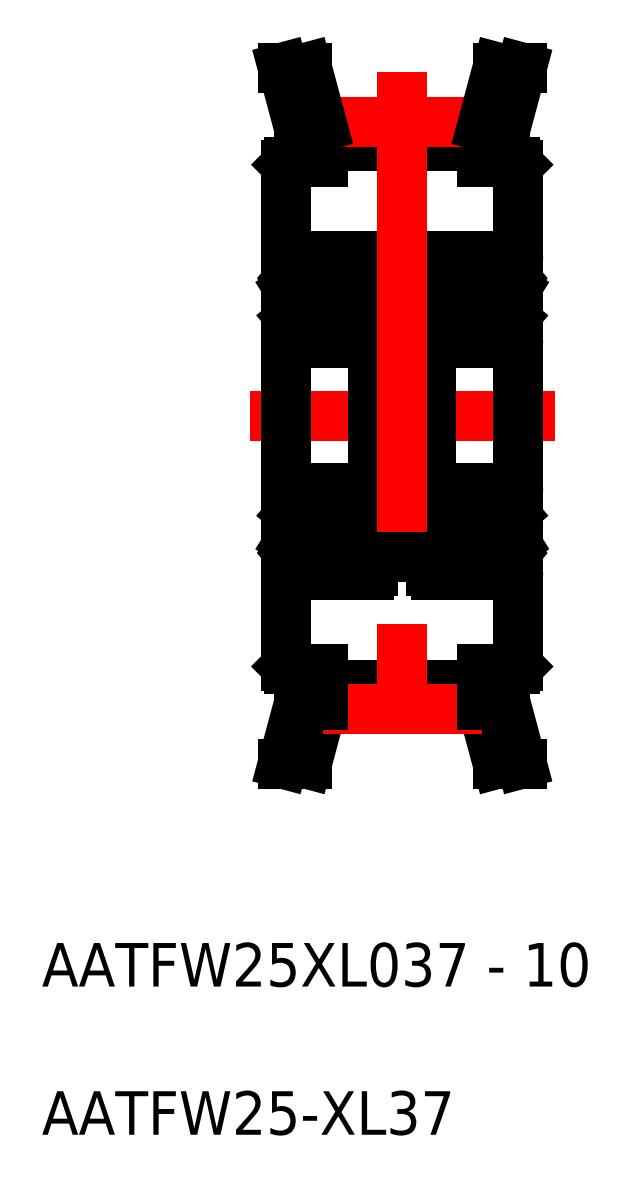
<metadata>
{"format":"dxf","ext":"dxf","renderer":"ezdxf+matplotlib","layout":"modelspace","background":"white","min_lineweight":24,"dpi":150}
</metadata>
<code>
0
SECTION
2
ENTITIES
0
TEXT
8
0
10
21.85
20
-0.1856
30
0
40
3
1
AATFW25-XL37
11
21.85
21
-0.5856
31
0
73
     1
0
TEXT
8
0
10
21.85
20
10.03
30
0
40
3
1
AATFW25XL037 - 10
11
21.85
21
9.634
31
0
73
     1
0
LINE
8
0
10
39.6
20
30.11
30
0
11
38.47
21
25.86
31
0
0
LINE
8
0
10
41.2
20
29.9
30
0
11
40.12
21
25.86
31
0
0
LINE
8
0
10
52.2
20
29.9
30
0
11
53.29
21
25.86
31
0
0
LINE
8
0
10
53.8
20
30.11
30
0
11
54.94
21
25.86
31
0
0
LINE
8
0
10
38.47
20
25.86
30
0
11
40.12
21
25.86
31
0
0
LINE
8
0
10
54.94
20
25.86
30
0
11
53.29
21
25.86
31
0
0
LINE
8
0
10
44.7
20
40.11
30
0
11
48.7
21
40.11
31
0
0
LINE
8
0
10
44.7
20
59.61
30
0
11
48.7
21
59.61
31
0
0
LINE
8
0
10
38.7
20
32.56
30
0
11
38.7
21
67.16
31
0
0
LINE
8
0
10
54.7
20
32.56
30
0
11
54.7
21
67.16
31
0
0
LINE
8
0
10
41.2
20
31.3
30
0
11
52.2
21
31.3
31
0
0
LINE
8
0
10
41.2
20
29.9
30
0
11
52.2
21
29.9
31
0
0
LINE
8
CENTER
10
41.2
20
29.64
30
0
11
52.2
21
29.64
31
0
0
LINE
8
0
10
38.9
20
32.36
30
0
11
41.2
21
32.36
31
0
0
LINE
8
0
10
38.9
20
32.36
30
0
11
38.7
21
32.56
31
0
0
LINE
8
0
10
39.6
20
32.36
30
0
11
39.6
21
30.11
31
0
0
LINE
8
0
10
41.2
20
32.36
30
0
11
41.2
21
29.9
31
0
0
LINE
8
0
10
54.7
20
32.56
30
0
11
54.5
21
32.36
31
0
0
LINE
8
0
10
53.8
20
32.36
30
0
11
53.8
21
30.11
31
0
0
LINE
8
0
10
52.2
20
32.36
30
0
11
54.5
21
32.36
31
0
0
LINE
8
0
10
52.2
20
32.36
30
0
11
52.2
21
29.9
31
0
0
LINE
8
0
10
39.6
20
67.36
30
0
11
39.6
21
69.61
31
0
0
LINE
8
0
10
41.2
20
67.36
30
0
11
41.2
21
69.82
31
0
0
LINE
8
0
10
53.8
20
67.36
30
0
11
53.8
21
69.61
31
0
0
LINE
8
0
10
52.2
20
67.36
30
0
11
52.2
21
69.82
31
0
0
LINE
8
CENTER
10
36.2
20
49.86
30
0
11
57.2
21
49.86
31
0
0
LINE
8
0
10
38.9
20
67.36
30
0
11
41.2
21
67.36
31
0
0
LINE
8
0
10
38.9
20
67.36
30
0
11
38.7
21
67.16
31
0
0
LINE
8
0
10
54.7
20
67.16
30
0
11
54.5
21
67.36
31
0
0
LINE
8
0
10
52.2
20
67.36
30
0
11
54.5
21
67.36
31
0
0
LINE
8
0
10
41.2
20
68.42
30
0
11
52.2
21
68.42
31
0
0
LINE
8
0
10
41.2
20
69.82
30
0
11
52.2
21
69.82
31
0
0
LINE
8
CENTER
10
41.2
20
70.07
30
0
11
52.2
21
70.07
31
0
0
LINE
8
0
10
39.6
20
69.61
30
0
11
38.47
21
73.86
31
0
0
LINE
8
0
10
38.47
20
73.86
30
0
11
40.12
21
73.86
31
0
0
LINE
8
0
10
41.2
20
69.82
30
0
11
40.12
21
73.86
31
0
0
LINE
8
0
10
53.8
20
69.61
30
0
11
54.94
21
73.86
31
0
0
LINE
8
0
10
52.2
20
69.82
30
0
11
53.29
21
73.86
31
0
0
LINE
8
0
10
54.94
20
73.86
30
0
11
53.29
21
73.86
31
0
0
ARC
8
0
10
39
20
44.56
30
0
40
0.3
50
90
51
180
0
ARC
8
0
10
44.4
20
44.56
30
0
40
0.3
50
0
51
90
0
ARC
8
0
10
44.4
20
39.16
30
0
40
0.3
50
270
51
0
0
ARC
8
0
10
39
20
39.16
30
0
40
0.3
50
180
51
270
0
ARC
8
0
10
39
20
55.16
30
0
40
0.3
50
180
51
270
0
ARC
8
0
10
44.4
20
55.16
30
0
40
0.3
50
270
51
0
0
ARC
8
0
10
44.4
20
60.56
30
0
40
0.3
50
0
51
90
0
ARC
8
0
10
39
20
60.56
30
0
40
0.3
50
90
51
180
0
LINE
8
0
10
44.14
20
59.15
30
0
11
44
21
59.29
31
0
0
LINE
8
0
10
44
20
59.29
30
0
11
44.14
21
59.43
31
0
0
LINE
8
0
10
44.14
20
59.43
30
0
11
43.98
21
59.62
31
0
0
LINE
8
0
10
44.6
20
59.56
30
0
11
44.29
21
59.56
31
0
0
LINE
8
0
10
44.14
20
59.15
30
0
11
44.28
21
59.29
31
0
0
LINE
8
0
10
44.29
20
59.56
30
0
11
44.13
21
59.75
31
0
0
ARC
8
0
10
44.14
20
59.43
30
0
40
0.2001
50
315
51
40.14
0
ARC
8
0
10
44.6
20
59.66
30
0
40
0.1
50
270
51
360
0
LINE
8
0
10
43.61
20
59.59
30
0
11
43.55
21
58.95
31
0
0
LINE
8
0
10
43.57
20
59.19
30
0
11
43.57
21
58.85
31
0
0
LINE
8
0
10
43.81
20
59.57
30
0
11
43.77
21
58.96
31
0
0
ARC
8
0
10
43.45
20
58.96
30
0
40
0.1004
50
270
51
354.9
0
ARC
8
0
10
43.9
20
59.56
30
0
40
0.2981
50
39.83
51
175
0
ARC
8
0
10
43.9
20
59.56
30
0
40
0.09833
50
40.03
51
175.3
0
LINE
8
0
10
42.94
20
58.86
30
0
11
43.45
21
58.86
31
0
0
LINE
8
0
10
44.6
20
56.56
30
0
11
44.35
21
56.56
31
0
0
ARC
8
0
10
44.27
20
56.91
30
0
40
0.2
50
270
51
360
0
LINE
8
0
10
43.82
20
56.71
30
0
11
43.82
21
56.91
31
0
0
ARC
8
0
10
43.49
20
56.76
30
0
40
0.09999
50
19.88
51
90
0
LINE
8
0
10
44.27
20
56.71
30
0
11
43.82
21
56.71
31
0
0
LINE
8
0
10
43.82
20
56.91
30
0
11
44.27
21
56.91
31
0
0
LINE
8
0
10
44.27
20
58.41
30
0
11
44.27
21
56.91
31
0
0
LINE
8
0
10
44.47
20
58.52
30
0
11
44.47
21
56.91
31
0
0
LINE
8
0
10
42.94
20
56.86
30
0
11
43.49
21
56.86
31
0
0
ARC
8
0
10
43.97
20
56.41
30
0
40
0.2001
50
270
51
319.9
0
LINE
8
0
10
43.97
20
56.21
30
0
11
43.93
21
56.21
31
0
0
ARC
8
0
10
43.93
20
56.41
30
0
40
0.2
50
199.9
51
270
0
LINE
8
0
10
44.35
20
56.56
30
0
11
44.12
21
56.28
31
0
0
ARC
8
0
10
44.6
20
56.46
30
0
40
0.09999
50
360
51
90
0
LINE
8
0
10
43.74
20
56.34
30
0
11
43.58
21
56.79
31
0
0
LINE
8
0
10
43.57
20
58.85
30
0
11
44.27
21
58.41
31
0
0
LINE
8
0
10
43.77
20
58.96
30
0
11
44.47
21
58.52
31
0
0
ARC
8
0
10
44.6
20
43.26
30
0
40
0.09999
50
270
51
0.00874
0
ARC
8
0
10
44.27
20
42.81
30
0
40
0.2
50
0.00437
51
90
0
LINE
8
0
10
44.35
20
43.16
30
0
11
44.12
21
43.44
31
0
0
LINE
8
0
10
44.6
20
43.16
30
0
11
44.35
21
43.16
31
0
0
ARC
8
0
10
43.49
20
42.96
30
0
40
0.09999
50
270
51
340.1
0
ARC
8
0
10
43.93
20
43.31
30
0
40
0.2
50
90
51
160.1
0
LINE
8
0
10
43.97
20
43.51
30
0
11
43.93
21
43.51
31
0
0
LINE
8
0
10
43.74
20
43.38
30
0
11
43.58
21
42.93
31
0
0
LINE
8
0
10
43.82
20
43.01
30
0
11
43.82
21
42.81
31
0
0
ARC
8
0
10
43.97
20
43.31
30
0
40
0.2001
50
40.14
51
90
0
LINE
8
0
10
43.82
20
42.81
30
0
11
44.27
21
42.81
31
0
0
LINE
8
0
10
44.27
20
43.01
30
0
11
43.82
21
43.01
31
0
0
LINE
8
0
10
42.94
20
42.86
30
0
11
43.49
21
42.86
31
0
0
ARC
8
0
10
44.14
20
40.29
30
0
40
0.2001
50
319.9
51
45
0
LINE
8
0
10
44.14
20
40.57
30
0
11
44.28
21
40.43
31
0
0
LINE
8
0
10
44.6
20
40.16
30
0
11
44.29
21
40.16
31
0
0
ARC
8
0
10
43.45
20
40.76
30
0
40
0.1004
50
5.144
51
90
0
LINE
8
0
10
43.81
20
40.15
30
0
11
43.77
21
40.76
31
0
0
LINE
8
0
10
43.57
20
40.53
30
0
11
43.57
21
40.87
31
0
0
LINE
8
0
10
43.61
20
40.13
30
0
11
43.55
21
40.77
31
0
0
LINE
8
0
10
44
20
40.43
30
0
11
44.14
21
40.29
31
0
0
LINE
8
0
10
44.14
20
40.57
30
0
11
44
21
40.43
31
0
0
LINE
8
0
10
43.77
20
40.76
30
0
11
44.47
21
41.2
31
0
0
LINE
8
0
10
43.57
20
40.87
30
0
11
44.27
21
41.31
31
0
0
LINE
8
0
10
42.94
20
40.86
30
0
11
43.45
21
40.86
31
0
0
ARC
8
0
10
44.6
20
40.06
30
0
40
0.1
50
0.00874
51
90
0
LINE
8
0
10
44.29
20
40.16
30
0
11
44.13
21
39.97
31
0
0
ARC
8
0
10
43.9
20
40.16
30
0
40
0.09833
50
184.7
51
320
0
ARC
8
0
10
43.9
20
40.16
30
0
40
0.2981
50
185
51
320.2
0
LINE
8
0
10
44.14
20
40.29
30
0
11
43.98
21
40.09
31
0
0
LINE
8
0
10
44.47
20
41.2
30
0
11
44.47
21
42.81
31
0
0
LINE
8
0
10
44.27
20
41.31
30
0
11
44.27
21
42.81
31
0
0
LINE
8
0
10
44.7
20
60.56
30
0
11
44.7
21
39.16
31
0
0
LINE
8
0
10
39.84
20
59.19
30
0
11
39.84
21
58.85
31
0
0
LINE
8
0
10
39.8
20
59.59
30
0
11
39.86
21
58.95
31
0
0
ARC
8
0
10
39.96
20
58.96
30
0
40
0.1004
50
185.1
51
270
0
ARC
8
0
10
39.51
20
59.56
30
0
40
0.09832
50
4.665
51
140
0
LINE
8
0
10
39.27
20
59.15
30
0
11
39.13
21
59.29
31
0
0
LINE
8
0
10
39.11
20
59.56
30
0
11
39.28
21
59.75
31
0
0
LINE
8
0
10
39.27
20
59.15
30
0
11
39.41
21
59.29
31
0
0
LINE
8
0
10
39.41
20
59.29
30
0
11
39.27
21
59.43
31
0
0
LINE
8
0
10
39.27
20
59.43
30
0
11
39.43
21
59.62
31
0
0
ARC
8
0
10
39.27
20
59.43
30
0
40
0.2001
50
139.9
51
225
0
LINE
8
0
10
39.6
20
59.57
30
0
11
39.64
21
58.96
31
0
0
ARC
8
0
10
39.51
20
59.56
30
0
40
0.2981
50
5
51
140.2
0
LINE
8
0
10
39.96
20
58.86
30
0
11
40.47
21
58.86
31
0
0
ARC
8
0
10
38.8
20
59.66
30
0
40
0.1
50
180
51
270
0
LINE
8
0
10
38.8
20
59.56
30
0
11
39.11
21
59.56
31
0
0
ARC
8
0
10
39.92
20
56.76
30
0
40
0.1
50
90
51
160.1
0
LINE
8
0
10
39.59
20
56.91
30
0
11
39.14
21
56.91
31
0
0
LINE
8
0
10
39.14
20
56.71
30
0
11
39.59
21
56.71
31
0
0
LINE
8
0
10
39.59
20
56.71
30
0
11
39.59
21
56.91
31
0
0
LINE
8
0
10
38.94
20
58.52
30
0
11
38.94
21
56.91
31
0
0
LINE
8
0
10
39.14
20
58.41
30
0
11
39.14
21
56.91
31
0
0
LINE
8
0
10
39.92
20
56.86
30
0
11
40.47
21
56.86
31
0
0
ARC
8
0
10
39.48
20
56.41
30
0
40
0.2
50
270
51
340.1
0
LINE
8
0
10
39.44
20
56.21
30
0
11
39.48
21
56.21
31
0
0
ARC
8
0
10
39.44
20
56.41
30
0
40
0.2001
50
220.1
51
270
0
LINE
8
0
10
39.05
20
56.56
30
0
11
39.29
21
56.28
31
0
0
LINE
8
0
10
39.67
20
56.34
30
0
11
39.83
21
56.79
31
0
0
ARC
8
0
10
38.8
20
56.46
30
0
40
0.1
50
90
51
180
0
LINE
8
0
10
38.8
20
56.56
30
0
11
39.05
21
56.56
31
0
0
ARC
8
0
10
39.14
20
56.91
30
0
40
0.2
50
180
51
270
0
LINE
8
0
10
39.64
20
58.96
30
0
11
38.94
21
58.52
31
0
0
LINE
8
0
10
39.84
20
58.85
30
0
11
39.14
21
58.41
31
0
0
ARC
8
0
10
39.92
20
42.96
30
0
40
0.1
50
199.9
51
270
0
LINE
8
0
10
39.67
20
43.38
30
0
11
39.83
21
42.93
31
0
0
LINE
8
0
10
39.59
20
43.01
30
0
11
39.59
21
42.81
31
0
0
ARC
8
0
10
39.44
20
43.31
30
0
40
0.2001
50
90
51
139.9
0
LINE
8
0
10
39.44
20
43.51
30
0
11
39.48
21
43.51
31
0
0
LINE
8
0
10
39.05
20
43.16
30
0
11
39.29
21
43.44
31
0
0
ARC
8
0
10
39.48
20
43.31
30
0
40
0.2
50
19.89
51
90
0
LINE
8
0
10
39.14
20
43.01
30
0
11
39.59
21
43.01
31
0
0
LINE
8
0
10
39.59
20
42.81
30
0
11
39.14
21
42.81
31
0
0
LINE
8
0
10
39.92
20
42.86
30
0
11
40.47
21
42.86
31
0
0
ARC
8
0
10
38.8
20
43.26
30
0
40
0.1
50
180
51
270
0
ARC
8
0
10
39.14
20
42.81
30
0
40
0.2
50
90
51
180
0
LINE
8
0
10
38.8
20
43.16
30
0
11
39.05
21
43.16
31
0
0
ARC
8
0
10
39.96
20
40.76
30
0
40
0.1004
50
90
51
174.9
0
LINE
8
0
10
39.8
20
40.13
30
0
11
39.86
21
40.77
31
0
0
LINE
8
0
10
39.6
20
40.15
30
0
11
39.64
21
40.76
31
0
0
LINE
8
0
10
39.84
20
40.53
30
0
11
39.84
21
40.87
31
0
0
ARC
8
0
10
39.27
20
40.29
30
0
40
0.2001
50
135
51
220.1
0
LINE
8
0
10
39.41
20
40.43
30
0
11
39.27
21
40.29
31
0
0
LINE
8
0
10
39.27
20
40.57
30
0
11
39.41
21
40.43
31
0
0
LINE
8
0
10
39.27
20
40.57
30
0
11
39.13
21
40.43
31
0
0
LINE
8
0
10
39.64
20
40.76
30
0
11
38.94
21
41.2
31
0
0
LINE
8
0
10
39.66
20
40.98
30
0
11
39.66
21
40.98
31
0
0
LINE
8
0
10
39.49
20
41.09
30
0
11
39.49
21
41.09
31
0
0
LINE
8
0
10
39.84
20
40.87
30
0
11
39.14
21
41.31
31
0
0
LINE
8
0
10
39.96
20
40.86
30
0
11
40.47
21
40.86
31
0
0
LINE
8
0
10
39.27
20
40.29
30
0
11
39.43
21
40.09
31
0
0
LINE
8
0
10
39.11
20
40.16
30
0
11
39.28
21
39.97
31
0
0
ARC
8
0
10
39.51
20
40.16
30
0
40
0.2981
50
219.8
51
355
0
ARC
8
0
10
39.51
20
40.16
30
0
40
0.09832
50
220
51
355.3
0
ARC
8
0
10
38.8
20
40.06
30
0
40
0.1
50
90
51
180
0
LINE
8
0
10
38.8
20
40.16
30
0
11
39.11
21
40.16
31
0
0
LINE
8
0
10
39.14
20
41.31
30
0
11
39.14
21
42.81
31
0
0
LINE
8
0
10
38.94
20
41.2
30
0
11
38.94
21
42.81
31
0
0
LINE
8
0
10
38.7
20
60.56
30
0
11
38.7
21
39.16
31
0
0
CIRCLE
8
0
10
41.7
20
57.86
30
0
40
1.587
0
LINE
8
0
10
39
20
60.86
30
0
11
44.4
21
60.86
31
0
0
LINE
8
0
10
39
20
54.86
30
0
11
44.4
21
54.86
31
0
0
CIRCLE
8
0
10
41.7
20
41.86
30
0
40
1.587
0
LINE
8
0
10
39
20
44.86
30
0
11
44.4
21
44.86
31
0
0
LINE
8
0
10
39
20
38.86
30
0
11
44.4
21
38.86
31
0
0
LINE
8
0
10
49
20
38.86
30
0
11
54.4
21
38.86
31
0
0
LINE
8
0
10
49
20
44.86
30
0
11
54.4
21
44.86
31
0
0
CIRCLE
8
0
10
51.7
20
41.86
30
0
40
1.587
0
LINE
8
0
10
49
20
54.86
30
0
11
54.4
21
54.86
31
0
0
LINE
8
0
10
49
20
60.86
30
0
11
54.4
21
60.86
31
0
0
CIRCLE
8
0
10
51.7
20
57.86
30
0
40
1.587
0
LINE
8
0
10
48.7
20
60.56
30
0
11
48.7
21
39.16
31
0
0
LINE
8
0
10
48.94
20
41.2
30
0
11
48.94
21
42.81
31
0
0
LINE
8
0
10
49.14
20
41.31
30
0
11
49.14
21
42.81
31
0
0
LINE
8
0
10
48.8
20
40.16
30
0
11
49.11
21
40.16
31
0
0
ARC
8
0
10
48.8
20
40.06
30
0
40
0.1
50
90
51
180
0
ARC
8
0
10
49.51
20
40.16
30
0
40
0.09832
50
220
51
355.3
0
ARC
8
0
10
49.51
20
40.16
30
0
40
0.2981
50
219.8
51
355
0
LINE
8
0
10
49.11
20
40.16
30
0
11
49.28
21
39.97
31
0
0
LINE
8
0
10
49.27
20
40.29
30
0
11
49.43
21
40.09
31
0
0
LINE
8
0
10
49.96
20
40.86
30
0
11
50.47
21
40.86
31
0
0
LINE
8
0
10
49.84
20
40.87
30
0
11
49.14
21
41.31
31
0
0
LINE
8
0
10
49.49
20
41.09
30
0
11
49.49
21
41.09
31
0
0
LINE
8
0
10
49.66
20
40.98
30
0
11
49.66
21
40.98
31
0
0
LINE
8
0
10
49.64
20
40.76
30
0
11
48.94
21
41.2
31
0
0
LINE
8
0
10
49.27
20
40.57
30
0
11
49.13
21
40.43
31
0
0
LINE
8
0
10
49.27
20
40.57
30
0
11
49.41
21
40.43
31
0
0
LINE
8
0
10
49.41
20
40.43
30
0
11
49.27
21
40.29
31
0
0
ARC
8
0
10
49.27
20
40.29
30
0
40
0.2001
50
135
51
220.1
0
LINE
8
0
10
49.84
20
40.53
30
0
11
49.84
21
40.87
31
0
0
LINE
8
0
10
49.6
20
40.15
30
0
11
49.64
21
40.76
31
0
0
LINE
8
0
10
49.8
20
40.13
30
0
11
49.86
21
40.77
31
0
0
ARC
8
0
10
49.96
20
40.76
30
0
40
0.1004
50
90
51
174.9
0
LINE
8
0
10
48.8
20
43.16
30
0
11
49.05
21
43.16
31
0
0
ARC
8
0
10
49.14
20
42.81
30
0
40
0.2
50
90
51
180
0
ARC
8
0
10
48.8
20
43.26
30
0
40
0.1
50
180
51
270
0
LINE
8
0
10
49.92
20
42.86
30
0
11
50.47
21
42.86
31
0
0
LINE
8
0
10
49.59
20
42.81
30
0
11
49.14
21
42.81
31
0
0
LINE
8
0
10
49.14
20
43.01
30
0
11
49.59
21
43.01
31
0
0
ARC
8
0
10
49.48
20
43.31
30
0
40
0.2
50
19.89
51
90
0
LINE
8
0
10
49.05
20
43.16
30
0
11
49.29
21
43.44
31
0
0
LINE
8
0
10
49.44
20
43.51
30
0
11
49.48
21
43.51
31
0
0
ARC
8
0
10
49.44
20
43.31
30
0
40
0.2001
50
90
51
139.9
0
LINE
8
0
10
49.59
20
43.01
30
0
11
49.59
21
42.81
31
0
0
LINE
8
0
10
49.67
20
43.38
30
0
11
49.83
21
42.93
31
0
0
ARC
8
0
10
49.92
20
42.96
30
0
40
0.1
50
199.9
51
270
0
LINE
8
0
10
49.84
20
58.85
30
0
11
49.14
21
58.41
31
0
0
LINE
8
0
10
49.64
20
58.96
30
0
11
48.94
21
58.52
31
0
0
ARC
8
0
10
49.14
20
56.91
30
0
40
0.2
50
180
51
270
0
LINE
8
0
10
48.8
20
56.56
30
0
11
49.05
21
56.56
31
0
0
ARC
8
0
10
48.8
20
56.46
30
0
40
0.1
50
90
51
180
0
LINE
8
0
10
49.67
20
56.34
30
0
11
49.83
21
56.79
31
0
0
LINE
8
0
10
49.05
20
56.56
30
0
11
49.29
21
56.28
31
0
0
ARC
8
0
10
49.44
20
56.41
30
0
40
0.2001
50
220.1
51
270
0
LINE
8
0
10
49.44
20
56.21
30
0
11
49.48
21
56.21
31
0
0
ARC
8
0
10
49.48
20
56.41
30
0
40
0.2
50
270
51
340.1
0
LINE
8
0
10
49.92
20
56.86
30
0
11
50.47
21
56.86
31
0
0
LINE
8
0
10
49.14
20
58.41
30
0
11
49.14
21
56.91
31
0
0
LINE
8
0
10
48.94
20
58.52
30
0
11
48.94
21
56.91
31
0
0
LINE
8
0
10
49.59
20
56.71
30
0
11
49.59
21
56.91
31
0
0
LINE
8
0
10
49.14
20
56.71
30
0
11
49.59
21
56.71
31
0
0
LINE
8
0
10
49.59
20
56.91
30
0
11
49.14
21
56.91
31
0
0
ARC
8
0
10
49.92
20
56.76
30
0
40
0.1
50
90
51
160.1
0
LINE
8
0
10
48.8
20
59.56
30
0
11
49.11
21
59.56
31
0
0
ARC
8
0
10
48.8
20
59.66
30
0
40
0.1
50
180
51
270
0
LINE
8
0
10
49.96
20
58.86
30
0
11
50.47
21
58.86
31
0
0
ARC
8
0
10
49.51
20
59.56
30
0
40
0.2981
50
5
51
140.2
0
LINE
8
0
10
49.6
20
59.57
30
0
11
49.64
21
58.96
31
0
0
ARC
8
0
10
49.27
20
59.43
30
0
40
0.2001
50
139.9
51
225
0
LINE
8
0
10
49.27
20
59.43
30
0
11
49.43
21
59.62
31
0
0
LINE
8
0
10
49.41
20
59.29
30
0
11
49.27
21
59.43
31
0
0
LINE
8
0
10
49.27
20
59.15
30
0
11
49.41
21
59.29
31
0
0
LINE
8
0
10
49.11
20
59.56
30
0
11
49.28
21
59.75
31
0
0
LINE
8
0
10
49.27
20
59.15
30
0
11
49.13
21
59.29
31
0
0
ARC
8
0
10
49.51
20
59.56
30
0
40
0.09832
50
4.665
51
140
0
ARC
8
0
10
49.96
20
58.96
30
0
40
0.1004
50
185.1
51
270
0
LINE
8
0
10
49.8
20
59.59
30
0
11
49.86
21
58.95
31
0
0
LINE
8
0
10
49.84
20
59.19
30
0
11
49.84
21
58.85
31
0
0
LINE
8
0
10
54.7
20
60.56
30
0
11
54.7
21
39.16
31
0
0
LINE
8
0
10
54.27
20
41.31
30
0
11
54.27
21
42.81
31
0
0
LINE
8
0
10
54.47
20
41.2
30
0
11
54.47
21
42.81
31
0
0
LINE
8
0
10
54.14
20
40.29
30
0
11
53.98
21
40.09
31
0
0
ARC
8
0
10
53.9
20
40.16
30
0
40
0.2981
50
185
51
320.2
0
ARC
8
0
10
53.9
20
40.16
30
0
40
0.09833
50
184.7
51
320
0
LINE
8
0
10
54.29
20
40.16
30
0
11
54.13
21
39.97
31
0
0
ARC
8
0
10
54.6
20
40.06
30
0
40
0.1
50
0.00874
51
90
0
LINE
8
0
10
52.94
20
40.86
30
0
11
53.45
21
40.86
31
0
0
LINE
8
0
10
53.57
20
40.87
30
0
11
54.27
21
41.31
31
0
0
LINE
8
0
10
53.77
20
40.76
30
0
11
54.47
21
41.2
31
0
0
LINE
8
0
10
54.14
20
40.57
30
0
11
54
21
40.43
31
0
0
LINE
8
0
10
54
20
40.43
30
0
11
54.14
21
40.29
31
0
0
LINE
8
0
10
53.61
20
40.13
30
0
11
53.55
21
40.77
31
0
0
LINE
8
0
10
53.57
20
40.53
30
0
11
53.57
21
40.87
31
0
0
LINE
8
0
10
53.81
20
40.15
30
0
11
53.77
21
40.76
31
0
0
ARC
8
0
10
53.45
20
40.76
30
0
40
0.1004
50
5.144
51
90
0
LINE
8
0
10
54.6
20
40.16
30
0
11
54.29
21
40.16
31
0
0
LINE
8
0
10
54.14
20
40.57
30
0
11
54.28
21
40.43
31
0
0
ARC
8
0
10
54.14
20
40.29
30
0
40
0.2001
50
319.9
51
45
0
LINE
8
0
10
52.94
20
42.86
30
0
11
53.49
21
42.86
31
0
0
LINE
8
0
10
54.27
20
43.01
30
0
11
53.82
21
43.01
31
0
0
LINE
8
0
10
53.82
20
42.81
30
0
11
54.27
21
42.81
31
0
0
ARC
8
0
10
53.97
20
43.31
30
0
40
0.2001
50
40.14
51
90
0
LINE
8
0
10
53.82
20
43.01
30
0
11
53.82
21
42.81
31
0
0
LINE
8
0
10
53.74
20
43.38
30
0
11
53.58
21
42.93
31
0
0
LINE
8
0
10
53.97
20
43.51
30
0
11
53.93
21
43.51
31
0
0
ARC
8
0
10
53.93
20
43.31
30
0
40
0.2
50
90
51
160.1
0
ARC
8
0
10
53.49
20
42.96
30
0
40
0.09999
50
270
51
340.1
0
LINE
8
0
10
54.6
20
43.16
30
0
11
54.35
21
43.16
31
0
0
LINE
8
0
10
54.35
20
43.16
30
0
11
54.12
21
43.44
31
0
0
ARC
8
0
10
54.27
20
42.81
30
0
40
0.2
50
0.00437
51
90
0
ARC
8
0
10
54.6
20
43.26
30
0
40
0.09999
50
270
51
0.00874
0
LINE
8
0
10
53.77
20
58.96
30
0
11
54.47
21
58.52
31
0
0
LINE
8
0
10
53.57
20
58.85
30
0
11
54.27
21
58.41
31
0
0
LINE
8
0
10
53.74
20
56.34
30
0
11
53.58
21
56.79
31
0
0
ARC
8
0
10
54.6
20
56.46
30
0
40
0.09999
50
360
51
90
0
LINE
8
0
10
54.35
20
56.56
30
0
11
54.12
21
56.28
31
0
0
ARC
8
0
10
53.93
20
56.41
30
0
40
0.2
50
199.9
51
270
0
LINE
8
0
10
53.97
20
56.21
30
0
11
53.93
21
56.21
31
0
0
ARC
8
0
10
53.97
20
56.41
30
0
40
0.2001
50
270
51
319.9
0
LINE
8
0
10
52.94
20
56.86
30
0
11
53.49
21
56.86
31
0
0
LINE
8
0
10
54.47
20
58.52
30
0
11
54.47
21
56.91
31
0
0
LINE
8
0
10
54.27
20
58.41
30
0
11
54.27
21
56.91
31
0
0
LINE
8
0
10
53.82
20
56.91
30
0
11
54.27
21
56.91
31
0
0
LINE
8
0
10
54.27
20
56.71
30
0
11
53.82
21
56.71
31
0
0
ARC
8
0
10
53.49
20
56.76
30
0
40
0.09999
50
19.88
51
90
0
LINE
8
0
10
53.82
20
56.71
30
0
11
53.82
21
56.91
31
0
0
ARC
8
0
10
54.27
20
56.91
30
0
40
0.2
50
270
51
360
0
LINE
8
0
10
54.6
20
56.56
30
0
11
54.35
21
56.56
31
0
0
LINE
8
0
10
52.94
20
58.86
30
0
11
53.45
21
58.86
31
0
0
ARC
8
0
10
53.9
20
59.56
30
0
40
0.09833
50
40.03
51
175.3
0
ARC
8
0
10
53.9
20
59.56
30
0
40
0.2981
50
39.83
51
175
0
ARC
8
0
10
53.45
20
58.96
30
0
40
0.1004
50
270
51
354.9
0
LINE
8
0
10
53.81
20
59.57
30
0
11
53.77
21
58.96
31
0
0
LINE
8
0
10
53.57
20
59.19
30
0
11
53.57
21
58.85
31
0
0
LINE
8
0
10
53.61
20
59.59
30
0
11
53.55
21
58.95
31
0
0
ARC
8
0
10
54.6
20
59.66
30
0
40
0.1
50
270
51
360
0
ARC
8
0
10
54.14
20
59.43
30
0
40
0.2001
50
315
51
40.14
0
LINE
8
0
10
54.29
20
59.56
30
0
11
54.13
21
59.75
31
0
0
LINE
8
0
10
54.14
20
59.15
30
0
11
54.28
21
59.29
31
0
0
LINE
8
0
10
54.6
20
59.56
30
0
11
54.29
21
59.56
31
0
0
LINE
8
0
10
54.14
20
59.43
30
0
11
53.98
21
59.62
31
0
0
LINE
8
0
10
54
20
59.29
30
0
11
54.14
21
59.43
31
0
0
LINE
8
0
10
54.14
20
59.15
30
0
11
54
21
59.29
31
0
0
ARC
8
0
10
49
20
60.56
30
0
40
0.3
50
90
51
180
0
ARC
8
0
10
54.4
20
60.56
30
0
40
0.3
50
0
51
90
0
ARC
8
0
10
54.4
20
55.16
30
0
40
0.3
50
270
51
0
0
ARC
8
0
10
49
20
55.16
30
0
40
0.3
50
180
51
270
0
ARC
8
0
10
49
20
39.16
30
0
40
0.3
50
180
51
270
0
ARC
8
0
10
54.4
20
39.16
30
0
40
0.3
50
270
51
0
0
ARC
8
0
10
54.4
20
44.56
30
0
40
0.3
50
0
51
90
0
ARC
8
0
10
49
20
44.56
30
0
40
0.3
50
90
51
180
0
LINE
8
CENTER
10
46.7
20
73.57
30
0
11
46.7
21
26.57
31
0
0
ENDSEC
0
EOF

</code>
